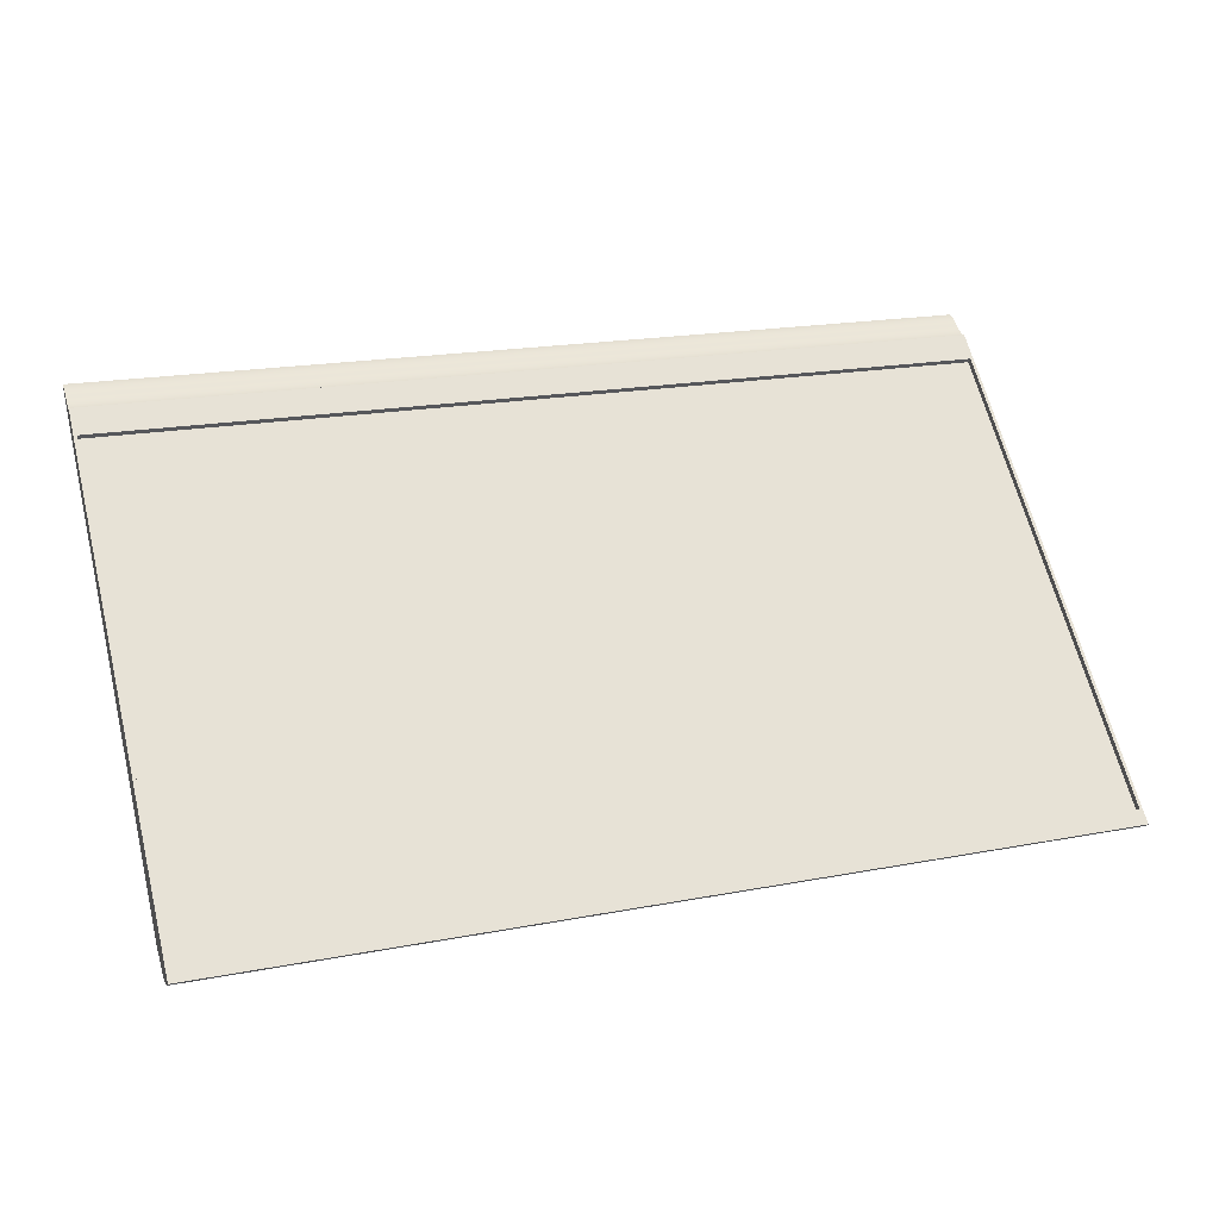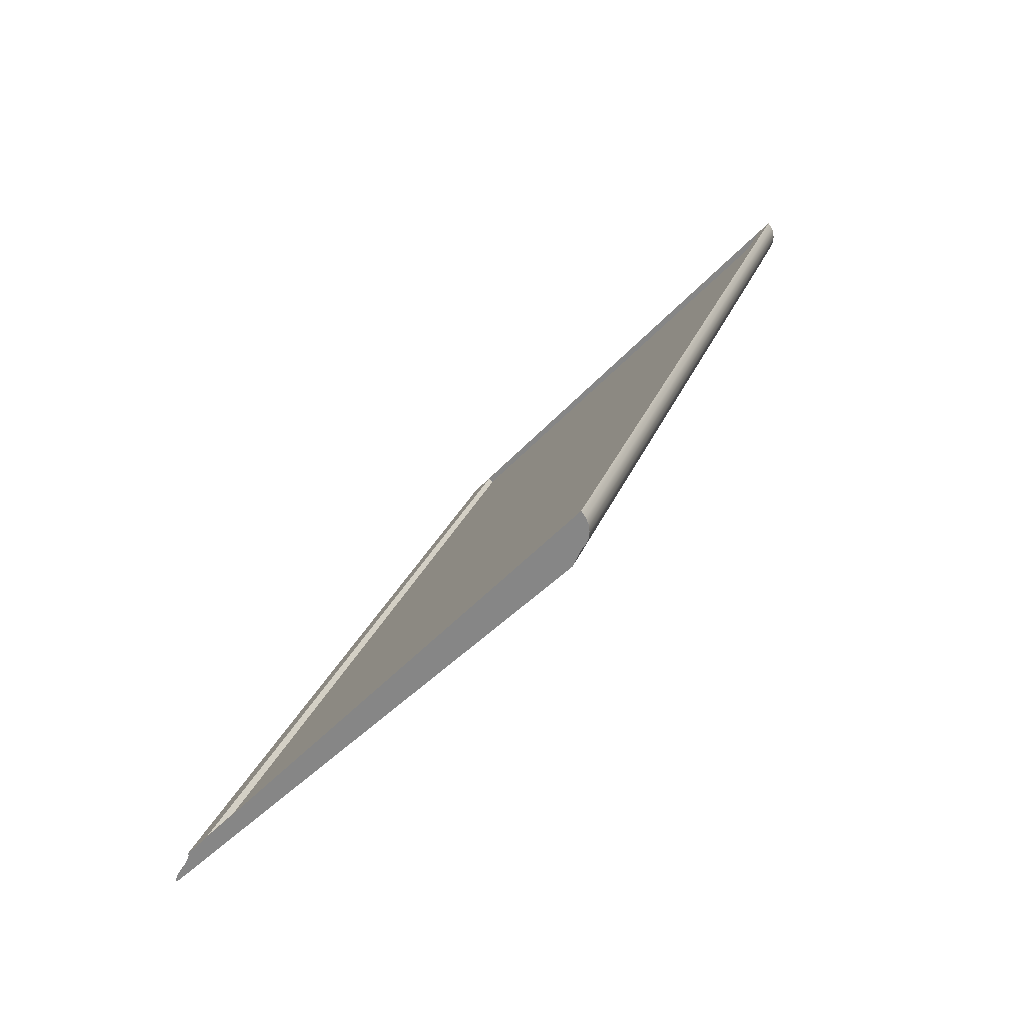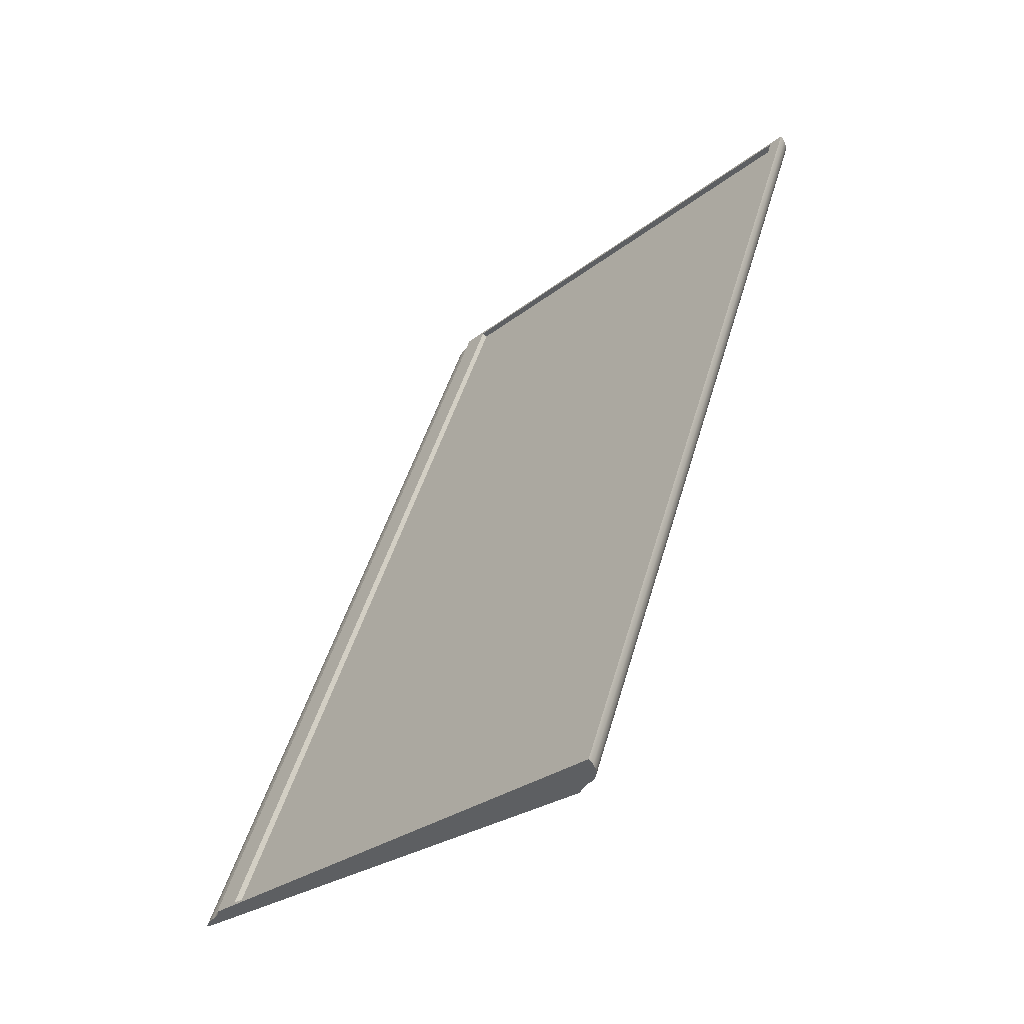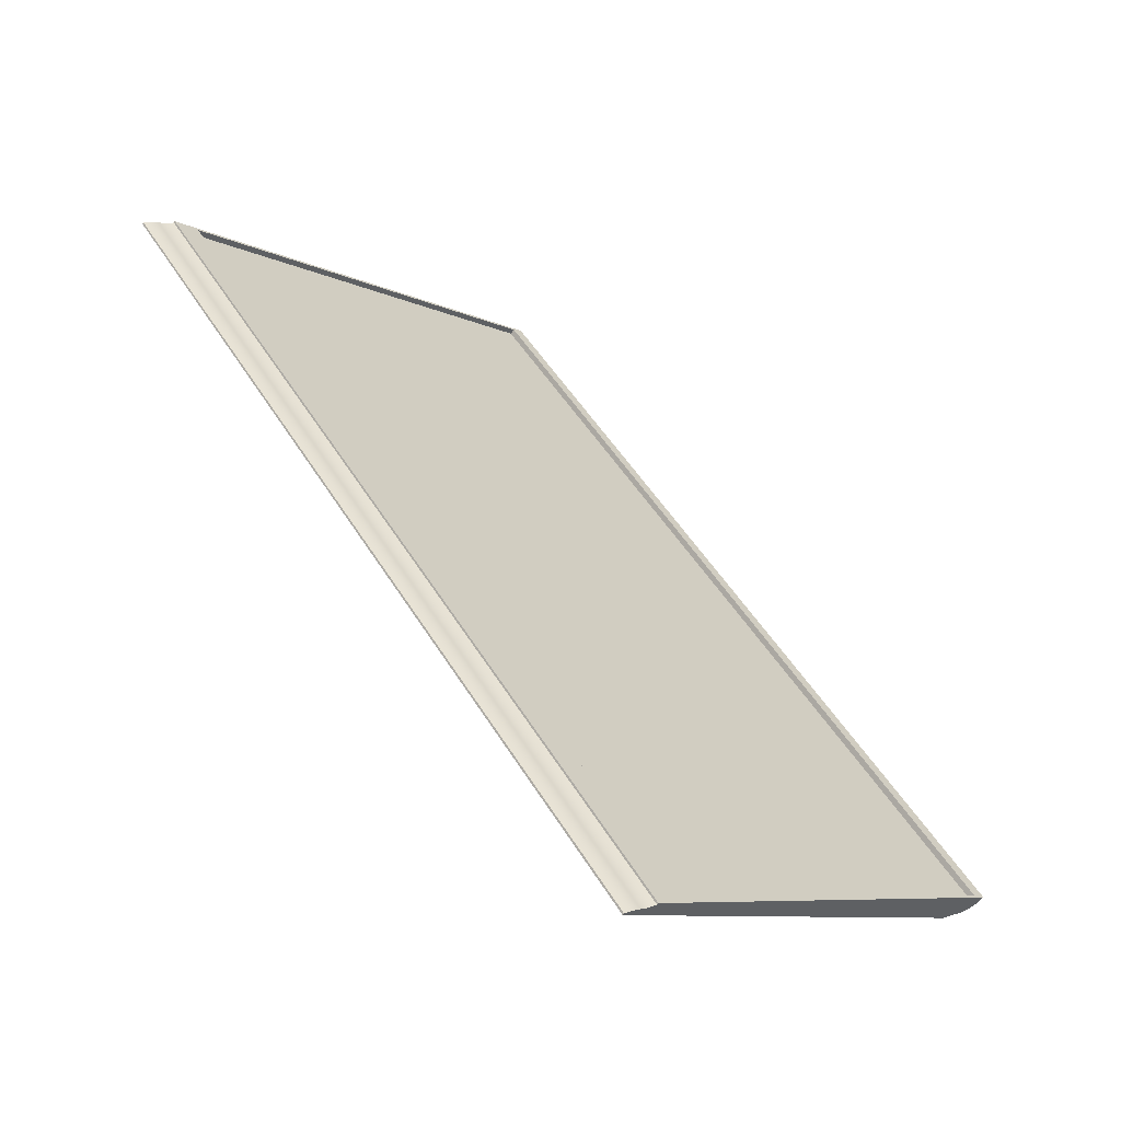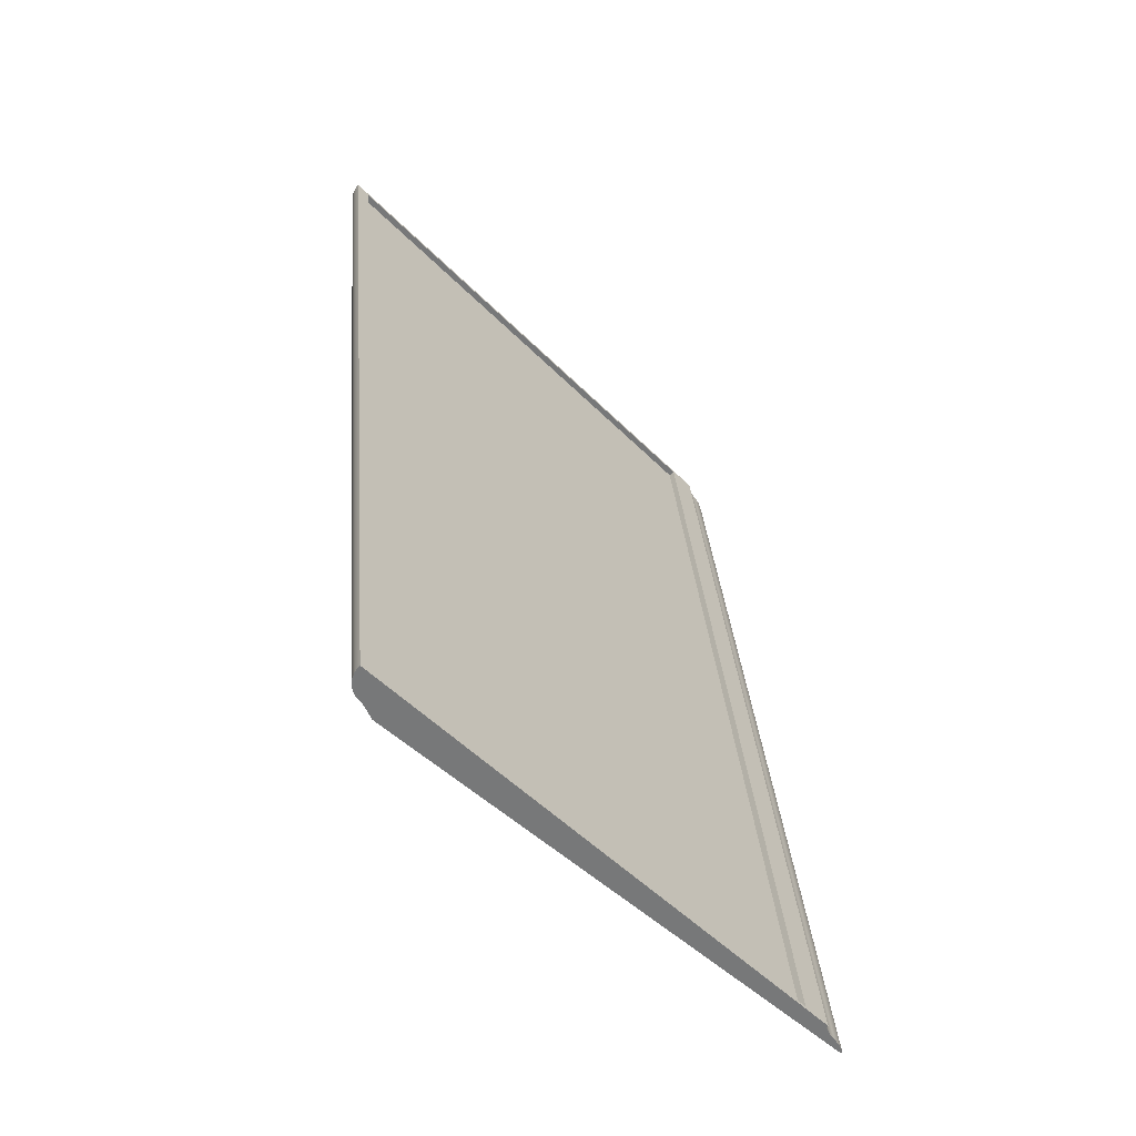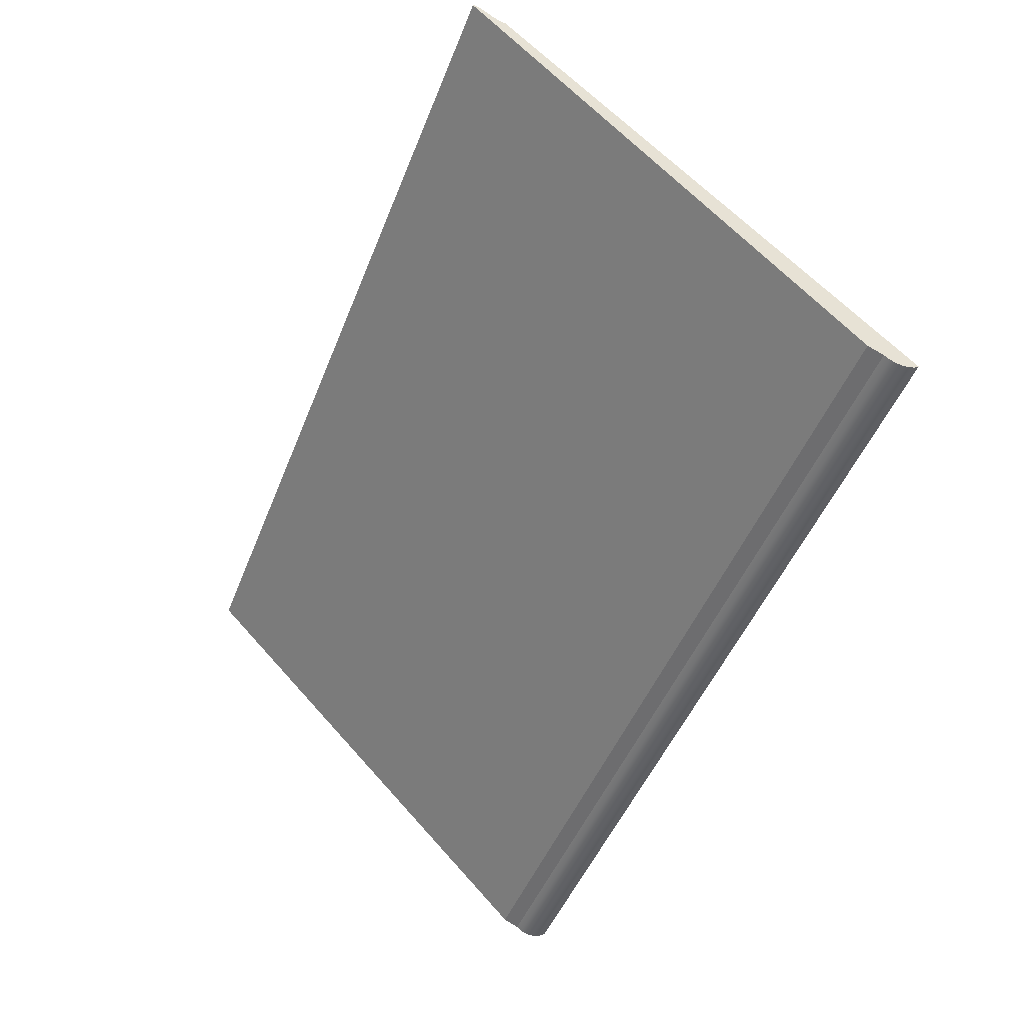
<metadata>
{"format":"obj","ext":"obj","renderer":"f3d","projection":"perspective","resolution":1024,"background":"white","views":[{"elev":19.4,"azim":160.4,"up":"+Z"},{"elev":23.9,"azim":106.5,"up":"+Y"},{"elev":46.6,"azim":105.6,"up":"+Y"},{"elev":52.6,"azim":58.8,"up":"+Z"},{"elev":33.0,"azim":-94.8,"up":"+Y"},{"elev":-48.7,"azim":68.8,"up":"+Z"}]}
</metadata>
<code>
o Group3/mesh1/mesh1-geometry#mesh1-geometry
v 0.6634 0.4425 -0.6495
v -0.6207 0.4334 -0.6507
v -0.6207 0.4425 -0.6495
v 0.6634 0.4334 -0.6507
v -0.6207 -0.1105 -0.1049
v 0.6634 0.4511 -0.6459
v 0.6634 -0.1105 -0.1049
v 0.6634 0.4242 -0.6495
v -0.6207 0.4511 -0.6459
v -0.6207 0.4242 -0.6495
v -0.6207 0.4584 -0.6403
v -0.6207 0.4157 -0.6459
v 0.6634 0.4584 -0.6403
v 0.6634 0.4157 -0.6459
v -0.6162 -0.08009 -0.1335
v -0.6207 0.4083 -0.6403
v 0.659 0.4423 -0.6251
v 0.6634 0.4083 -0.6403
v -0.6162 0.4423 -0.6251
v -0.6207 0.3864 -0.6309
v 0.659 -0.08009 -0.1335
v 0.6634 0.3864 -0.6309
v -0.6207 -0.1123 -0.1067
v -0.6162 -0.08616 -0.14
v -0.6162 0.4362 -0.6316
v 0.659 -0.08616 -0.14
v 0.6634 -0.1123 -0.1067
v 0.6634 -0.1584 -0.08611
v -0.6207 -0.1143 -0.1061
v 0.659 0.4362 -0.6316
v 0.6634 -0.1143 -0.1061
v -0.6207 -0.1584 -0.08611
v 0.6634 -0.122 -0.103
v -0.6207 -0.1163 -0.1054
v 0.6634 -0.1163 -0.1054
v -0.6207 -0.1566 -0.08429
v -0.6207 -0.122 -0.103
v 0.6634 -0.1201 -0.1039
v 0.6634 -0.1239 -0.1021
v -0.6207 -0.1182 -0.1047
v 0.6634 -0.1182 -0.1047
v 0.6634 -0.1566 -0.08429
v -0.6207 -0.1546 -0.08492
v -0.6207 -0.1201 -0.1039
v -0.6207 -0.1239 -0.1021
v 0.6634 -0.1257 -0.1011
v 0.6634 -0.1546 -0.08492
v -0.6207 -0.1526 -0.0856
v -0.6207 -0.1257 -0.1011
v 0.6634 -0.1275 -0.1001
v 0.6634 -0.1526 -0.0856
v -0.6207 -0.1507 -0.08634
v -0.6207 -0.1275 -0.1001
v 0.6634 -0.1293 -0.09905
v 0.6634 -0.1507 -0.08634
v -0.6207 -0.1488 -0.08714
v -0.6207 -0.1293 -0.09905
v 0.6634 -0.1311 -0.09792
v 0.6634 -0.1488 -0.08714
v -0.6207 -0.1469 -0.088
v -0.6207 -0.1311 -0.09792
v 0.6634 -0.1328 -0.09674
v 0.6634 -0.1469 -0.088
v -0.6207 -0.145 -0.08891
v -0.6207 -0.1328 -0.09674
v 0.6634 -0.1344 -0.09551
v 0.6634 -0.145 -0.08891
v -0.6207 -0.1432 -0.08988
v -0.6207 -0.1344 -0.09551
v 0.6634 -0.1361 -0.09428
v 0.6634 -0.1432 -0.08988
v -0.6207 -0.1414 -0.0909
v -0.6207 -0.1361 -0.09428
v 0.6634 -0.1378 -0.0931
v 0.6634 -0.1414 -0.0909
v -0.6207 -0.1396 -0.09198
v -0.6207 -0.1378 -0.0931
v 0.6634 -0.1396 -0.09198
f 1 2 3
f 2 1 4
f 5 3 2
f 3 6 1
f 1 7 4
f 8 2 4
f 5 9 3
f 5 2 10
f 6 3 9
f 6 7 1
f 4 7 8
f 2 8 10
f 9 5 11
f 5 10 12
f 9 13 6
f 7 6 13
f 8 7 14
f 14 10 8
f 5 15 11
f 13 9 11
f 10 14 12
f 5 12 16
f 13 17 7
f 14 7 18
f 15 5 7
f 19 11 15
f 11 19 13
f 14 16 12
f 5 16 20
f 13 19 17
f 21 7 17
f 18 7 22
f 16 14 18
f 23 7 5
f 15 7 21
f 24 19 15
f 16 22 20
f 5 20 23
f 25 17 19
f 17 26 21
f 22 7 27
f 22 16 18
f 7 23 27
f 21 24 15
f 19 24 25
f 28 20 22
f 23 20 29
f 17 25 30
f 26 17 30
f 24 21 26
f 22 27 31
f 29 27 23
f 26 25 24
f 20 28 32
f 22 33 28
f 29 20 34
f 25 26 30
f 27 29 31
f 22 31 35
f 28 36 32
f 37 20 32
f 22 38 33
f 28 33 39
f 34 20 40
f 35 29 34
f 29 35 31
f 22 35 41
f 36 28 42
f 43 32 36
f 44 20 37
f 37 32 45
f 22 41 38
f 44 33 38
f 33 45 39
f 28 39 46
f 40 20 44
f 40 35 34
f 35 40 41
f 28 47 42
f 47 36 42
f 48 32 43
f 36 47 43
f 33 44 37
f 45 32 49
f 45 33 37
f 41 44 38
f 45 46 39
f 28 46 50
f 44 41 40
f 28 51 47
f 52 32 48
f 47 48 43
f 49 32 53
f 46 45 49
f 46 53 50
f 28 50 54
f 28 55 51
f 48 47 51
f 56 32 52
f 48 55 52
f 53 32 57
f 53 46 49
f 53 54 50
f 28 54 58
f 28 59 55
f 55 48 51
f 60 32 56
f 55 56 52
f 57 32 61
f 54 53 57
f 54 61 58
f 28 58 62
f 28 63 59
f 56 55 59
f 64 32 60
f 56 63 60
f 61 32 65
f 61 54 57
f 65 58 61
f 58 65 62
f 28 62 66
f 28 67 63
f 63 56 59
f 68 32 64
f 63 64 60
f 65 32 69
f 65 66 62
f 28 66 70
f 28 71 67
f 64 63 67
f 72 32 68
f 67 68 64
f 69 32 73
f 66 65 69
f 69 70 66
f 28 70 74
f 28 75 71
f 68 67 71
f 76 32 72
f 68 75 72
f 73 32 77
f 70 69 73
f 70 77 74
f 28 74 78
f 28 78 75
f 75 68 71
f 77 32 76
f 72 78 76
f 78 72 75
f 77 70 73
f 77 78 74
f 78 77 76
f 3 2 1
f 4 1 2
f 2 3 5
f 1 6 3
f 4 7 1
f 4 2 8
f 3 9 5
f 10 2 5
f 9 3 6
f 1 7 6
f 8 7 4
f 10 8 2
f 11 5 9
f 12 10 5
f 6 13 9
f 13 6 7
f 14 7 8
f 8 10 14
f 11 15 5
f 11 9 13
f 12 14 10
f 16 12 5
f 7 17 13
f 18 7 14
f 7 5 15
f 15 11 19
f 13 19 11
f 12 16 14
f 20 16 5
f 17 19 13
f 17 7 21
f 22 7 18
f 18 14 16
f 5 7 23
f 21 7 15
f 15 19 24
f 20 22 16
f 23 20 5
f 19 17 25
f 21 26 17
f 27 7 22
f 18 16 22
f 27 23 7
f 15 24 21
f 25 24 19
f 22 20 28
f 29 20 23
f 30 25 17
f 30 17 26
f 26 21 24
f 31 27 22
f 23 27 29
f 24 25 26
f 32 28 20
f 28 33 22
f 34 20 29
f 30 26 25
f 31 29 27
f 35 31 22
f 32 36 28
f 32 20 37
f 33 38 22
f 39 33 28
f 40 20 34
f 34 29 35
f 31 35 29
f 41 35 22
f 42 28 36
f 36 32 43
f 37 20 44
f 45 32 37
f 38 41 22
f 38 33 44
f 39 45 33
f 46 39 28
f 44 20 40
f 34 35 40
f 41 40 35
f 42 47 28
f 42 36 47
f 43 32 48
f 43 47 36
f 37 44 33
f 49 32 45
f 37 33 45
f 38 44 41
f 39 46 45
f 50 46 28
f 40 41 44
f 47 51 28
f 48 32 52
f 43 48 47
f 53 32 49
f 49 45 46
f 50 53 46
f 54 50 28
f 51 55 28
f 51 47 48
f 52 32 56
f 52 55 48
f 57 32 53
f 49 46 53
f 50 54 53
f 58 54 28
f 55 59 28
f 51 48 55
f 56 32 60
f 52 56 55
f 61 32 57
f 57 53 54
f 58 61 54
f 62 58 28
f 59 63 28
f 59 55 56
f 60 32 64
f 60 63 56
f 65 32 61
f 57 54 61
f 61 58 65
f 62 65 58
f 66 62 28
f 63 67 28
f 59 56 63
f 64 32 68
f 60 64 63
f 69 32 65
f 62 66 65
f 70 66 28
f 67 71 28
f 67 63 64
f 68 32 72
f 64 68 67
f 73 32 69
f 69 65 66
f 66 70 69
f 74 70 28
f 71 75 28
f 71 67 68
f 72 32 76
f 72 75 68
f 77 32 73
f 73 69 70
f 74 77 70
f 78 74 28
f 75 78 28
f 71 68 75
f 76 32 77
f 76 78 72
f 75 72 78
f 73 70 77
f 74 78 77
f 76 77 78

</code>
